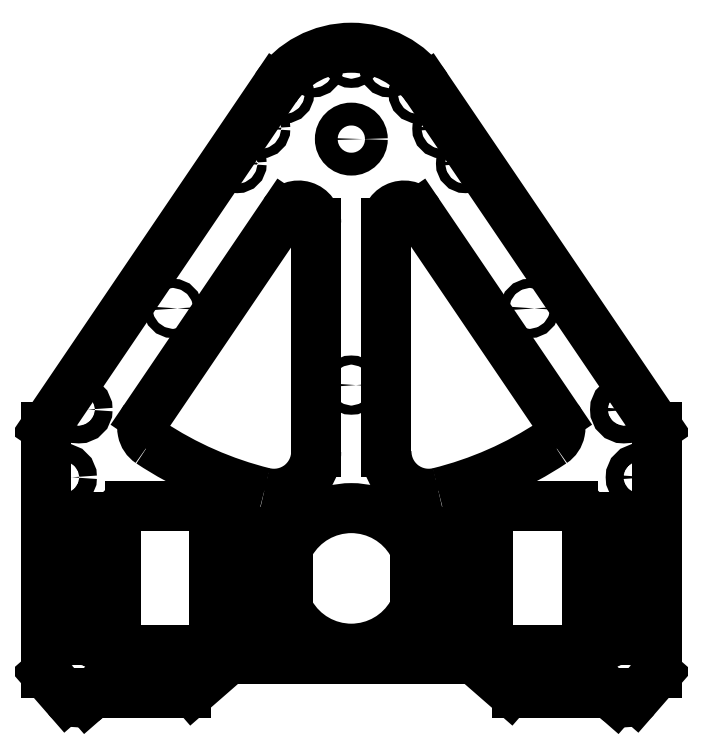
<metadata>
{"format":"dxf","ext":"dxf","renderer":"ezdxf+matplotlib","layout":"modelspace","background":"white","min_lineweight":24,"dpi":150}
</metadata>
<code>
0
SECTION
2
ENTITIES
0
CIRCLE
8
0
10
0
20
55
30
0
40
1.3
0
CIRCLE
8
0
10
50.78
20
76.82
30
0
40
1.3
0
CIRCLE
8
0
10
-50.78
20
76.82
30
0
40
1.3
0
CIRCLE
8
0
10
25.77
20
128
30
0
40
1.3
0
CIRCLE
8
0
10
32.5
20
118
30
0
40
1.3
0
CIRCLE
8
0
10
-32.5
20
118
30
0
40
1.3
0
CIRCLE
8
0
10
-25.77
20
128
30
0
40
1.3
0
CIRCLE
8
0
10
19.04
20
137.9
30
0
40
1.3
0
CIRCLE
8
0
10
10.77
20
145.3
30
0
40
1.3
0
CIRCLE
8
0
10
-10.77
20
145.3
30
0
40
1.3
0
CIRCLE
8
0
10
0
20
148
30
0
40
1.3
0
CIRCLE
8
0
10
-19.04
20
137.9
30
0
40
1.3
0
ARC
8
0
10
-30
20
-9
30
0
40
5
50
180
51
0
0
LINE
8
0
10
-35
20
9
30
0
11
-35
21
-9
31
0
0
ARC
8
0
10
-30
20
9
30
0
40
5
50
0
51
180
0
LINE
8
0
10
-25
20
-9
30
0
11
-25
21
9
31
0
0
ARC
8
0
10
30
20
-9
30
0
40
5
50
180
51
0
0
LINE
8
0
10
25
20
9
30
0
11
25
21
-9
31
0
0
ARC
8
0
10
30
20
9
30
0
40
5
50
0
51
180
0
LINE
8
0
10
35
20
-9
30
0
11
35
21
9
31
0
0
ARC
8
0
10
0
20
0
30
0
40
20
50
29.93
51
150.1
0
ARC
8
0
10
13
20
7.483
30
0
40
5
50
0
51
29.93
0
LINE
8
0
10
18
20
-7.483
30
0
11
18
21
7.483
31
0
0
ARC
8
0
10
13
20
-7.483
30
0
40
5
50
330.1
51
0
0
ARC
8
0
10
0
20
0
30
0
40
20
50
209.9
51
330.1
0
ARC
8
0
10
-13
20
-7.483
30
0
40
5
50
180
51
209.9
0
LINE
8
0
10
-18
20
7.483
30
0
11
-18
21
-7.483
31
0
0
ARC
8
0
10
-13
20
7.483
30
0
40
5
50
150.1
51
180
0
ARC
8
0
10
-63
20
16.5
30
0
40
4
50
90
51
180
0
LINE
8
0
10
-43
20
20.5
30
0
11
-63
21
20.5
31
0
0
ARC
8
0
10
-43
20
16.5
30
0
40
4
50
0
51
90
0
LINE
8
0
10
-39
20
-16.5
30
0
11
-39
21
16.5
31
0
0
ARC
8
0
10
-43
20
-16.5
30
0
40
4
50
270
51
0
0
LINE
8
0
10
-63
20
-20.5
30
0
11
-43
21
-20.5
31
0
0
ARC
8
0
10
-63
20
-16.5
30
0
40
4
50
180
51
270
0
LINE
8
0
10
-67
20
16.5
30
0
11
-67
21
-16.5
31
0
0
ARC
8
0
10
63
20
-16.5
30
0
40
4
50
270
51
0
0
LINE
8
0
10
43
20
-20.5
30
0
11
63
21
-20.5
31
0
0
ARC
8
0
10
43
20
-16.5
30
0
40
4
50
180
51
270
0
LINE
8
0
10
39
20
16.5
30
0
11
39
21
-16.5
31
0
0
ARC
8
0
10
43
20
16.5
30
0
40
4
50
90
51
180
0
LINE
8
0
10
63
20
20.5
30
0
11
43
21
20.5
31
0
0
ARC
8
0
10
63
20
16.5
30
0
40
4
50
0
51
90
0
LINE
8
0
10
67
20
-16.5
30
0
11
67
21
16.5
31
0
0
CIRCLE
8
0
10
-26.23
20
19.61
30
0
40
1.5
0
CIRCLE
8
0
10
-77.55
20
48.03
30
0
40
2.5
0
CIRCLE
8
0
10
-82
20
28.77
30
0
40
2.5
0
CIRCLE
8
0
10
-78.01
20
-29
30
0
40
2.5
0
CIRCLE
8
0
10
77.55
20
48.03
30
0
40
2.5
0
CIRCLE
8
0
10
82
20
28.77
30
0
40
2.5
0
CIRCLE
8
0
10
78.01
20
-29
30
0
40
2.5
0
CIRCLE
8
0
10
26.23
20
19.61
30
0
40
1.5
0
LINE
8
0
10
10
20
101.1
30
0
11
10
21
36.08
31
0
0
ARC
8
0
10
15
20
101.1
30
0
40
5
50
34.13
51
180
0
LINE
8
0
10
58.64
20
45.63
30
0
11
19.14
21
103.9
31
0
0
ARC
8
0
10
54.5
20
42.83
30
0
40
5
50
303.6
51
34.13
0
ARC
8
0
10
0
20
125
30
0
40
103.6
50
283.9
51
303.6
0
ARC
8
0
10
22
20
36.08
30
0
40
12
50
180
51
283.9
0
LINE
8
0
10
-19.14
20
103.9
30
0
11
-58.64
21
45.63
31
0
0
ARC
8
0
10
-15
20
101.1
30
0
40
5
50
0
51
145.9
0
LINE
8
0
10
-10
20
36.08
30
0
11
-10
21
101.1
31
0
0
ARC
8
0
10
-22
20
36.08
30
0
40
12
50
256.1
51
0
0
ARC
8
0
10
0
20
125
30
0
40
103.6
50
236.4
51
256.1
0
ARC
8
0
10
-54.5
20
42.83
30
0
40
5
50
145.9
51
236.4
0
LINE
8
0
10
35.85
20
-23.74
30
0
11
45.16
21
-31.86
31
0
0
ARC
8
0
10
47.13
20
-29.6
30
0
40
3
50
228.9
51
270
0
LINE
8
0
10
47.13
20
-32.6
30
0
11
72.33
21
-32.6
31
0
0
ARC
8
0
10
72.33
20
-35.6
30
0
40
3
50
48.9
51
90
0
LINE
8
0
10
74.3
20
-33.34
30
0
11
75.36
21
-34.26
31
0
0
ARC
8
0
10
77.99
20
-31.25
30
0
40
4
50
228.9
51
318.9
0
LINE
8
0
10
81
20
-33.88
30
0
11
87
21
-27
31
0
0
LINE
8
0
10
87
20
-27
30
0
11
87
21
43
31
0
0
LINE
8
0
10
87
20
43
30
0
11
21.52
21
139.6
31
0
0
ARC
8
0
10
0
20
125
30
0
40
26
50
34.13
51
145.9
0
LINE
8
0
10
-21.52
20
139.6
30
0
11
-87
21
43
31
0
0
LINE
8
0
10
-87
20
43
30
0
11
-87
21
-27
31
0
0
LINE
8
0
10
-87
20
-27
30
0
11
-81
21
-33.88
31
0
0
ARC
8
0
10
-77.99
20
-31.25
30
0
40
4
50
221.1
51
311.1
0
LINE
8
0
10
-75.36
20
-34.26
30
0
11
-74.3
21
-33.34
31
0
0
ARC
8
0
10
-72.33
20
-35.6
30
0
40
3
50
90
51
131.1
0
LINE
8
0
10
-72.33
20
-32.6
30
0
11
-47.13
21
-32.6
31
0
0
ARC
8
0
10
-47.13
20
-29.6
30
0
40
3
50
270
51
311.1
0
LINE
8
0
10
-45.16
20
-31.86
30
0
11
-35.85
21
-23.74
31
0
0
ARC
8
0
10
-33.88
20
-26
30
0
40
3
50
90
51
131.1
0
LINE
8
0
10
-33.88
20
-23
30
0
11
33.88
21
-23
31
0
0
ARC
8
0
10
33.88
20
-26
30
0
40
3
50
48.9
51
90
0
CIRCLE
8
0
10
0
20
125
30
0
40
3.25
0
LINE
8
0
10
84
20
-15.5
30
0
11
84
21
15.5
31
0
0
ARC
8
0
10
82
20
-15.5
30
0
40
2
50
270
51
0
0
LINE
8
0
10
72
20
-17.5
30
0
11
82
21
-17.5
31
0
0
ARC
8
0
10
72
20
-15.5
30
0
40
2
50
180
51
270
0
LINE
8
0
10
70
20
15.5
30
0
11
70
21
-15.5
31
0
0
ARC
8
0
10
72
20
15.5
30
0
40
2
50
90
51
180
0
LINE
8
0
10
82
20
17.5
30
0
11
72
21
17.5
31
0
0
ARC
8
0
10
82
20
15.5
30
0
40
2
50
0
51
90
0
LINE
8
0
10
-82
20
-17.5
30
0
11
-72
21
-17.5
31
0
0
ARC
8
0
10
-82
20
-15.5
30
0
40
2
50
180
51
270
0
LINE
8
0
10
-84
20
15.5
30
0
11
-84
21
-15.5
31
0
0
ARC
8
0
10
-82
20
15.5
30
0
40
2
50
90
51
180
0
LINE
8
0
10
-72
20
17.5
30
0
11
-82
21
17.5
31
0
0
ARC
8
0
10
-72
20
15.5
30
0
40
2
50
0
51
90
0
LINE
8
0
10
-70
20
-15.5
30
0
11
-70
21
15.5
31
0
0
ARC
8
0
10
-72
20
-15.5
30
0
40
2
50
270
51
0
0
ENDSEC
0
EOF

</code>
